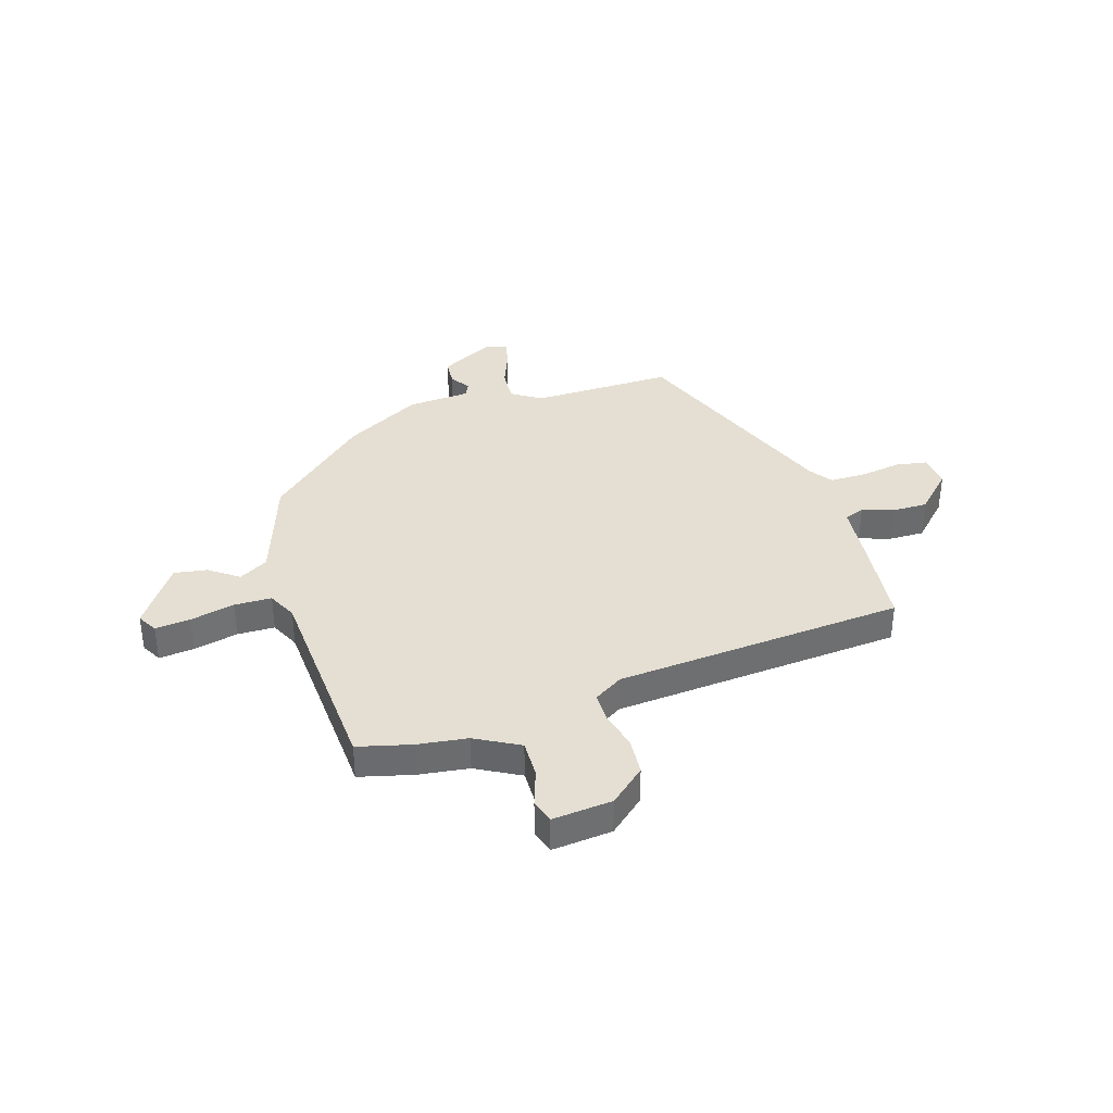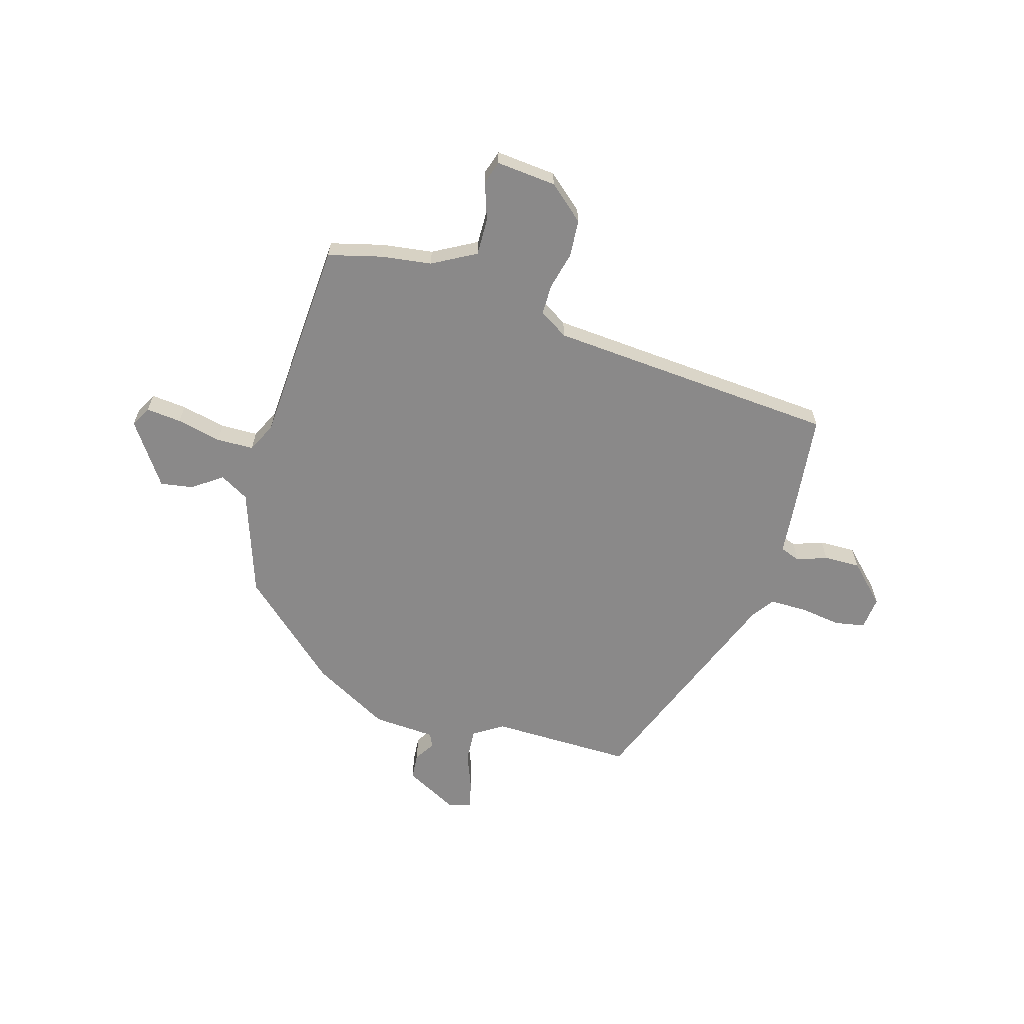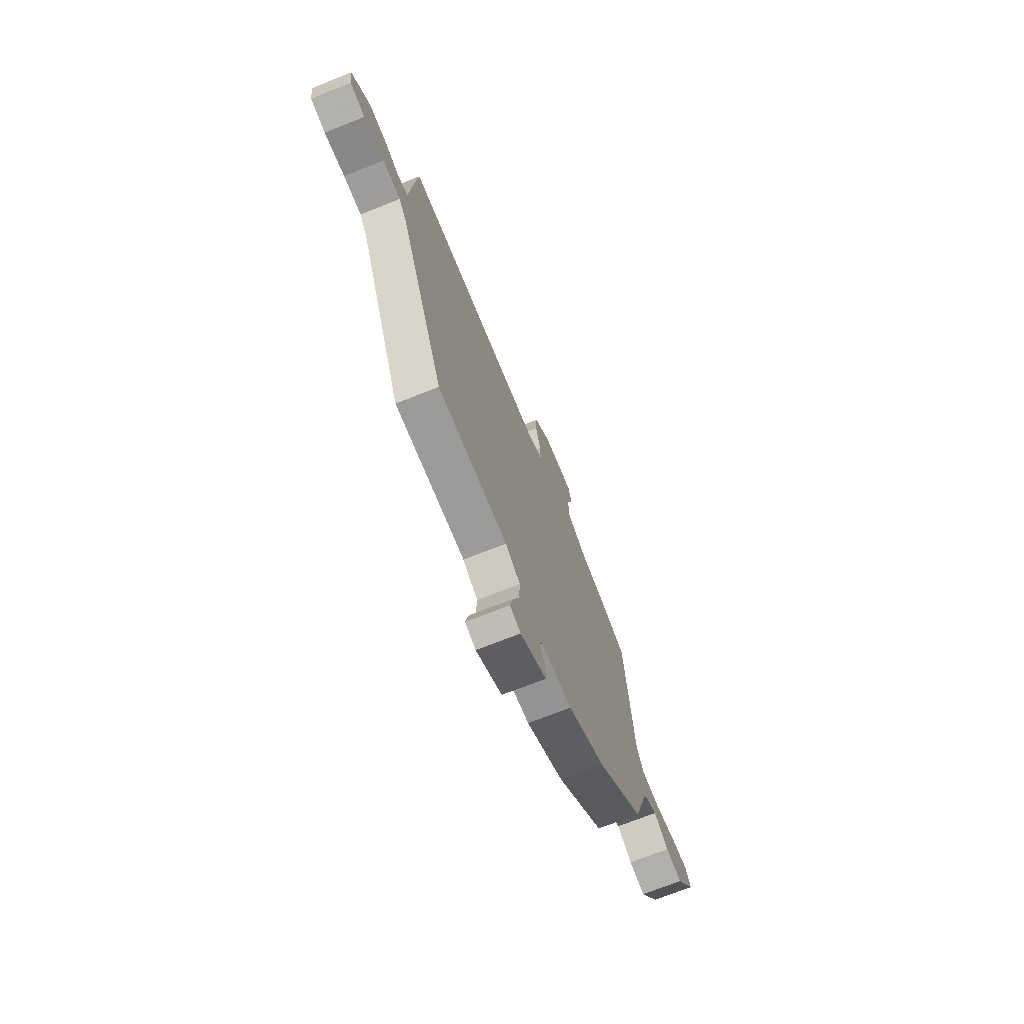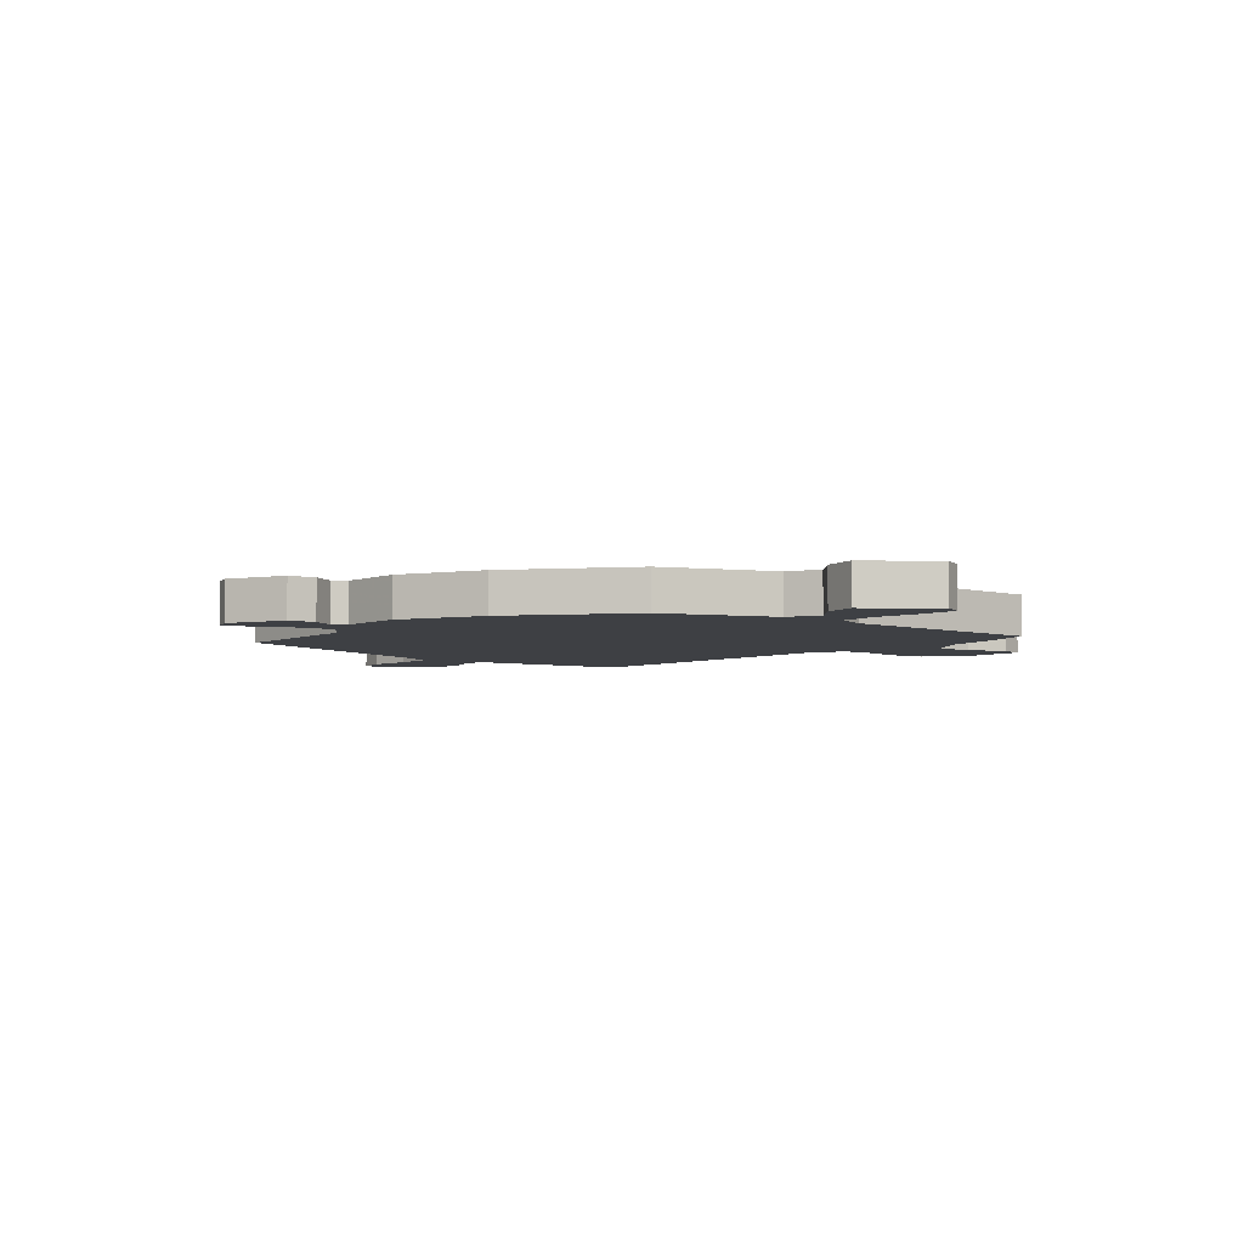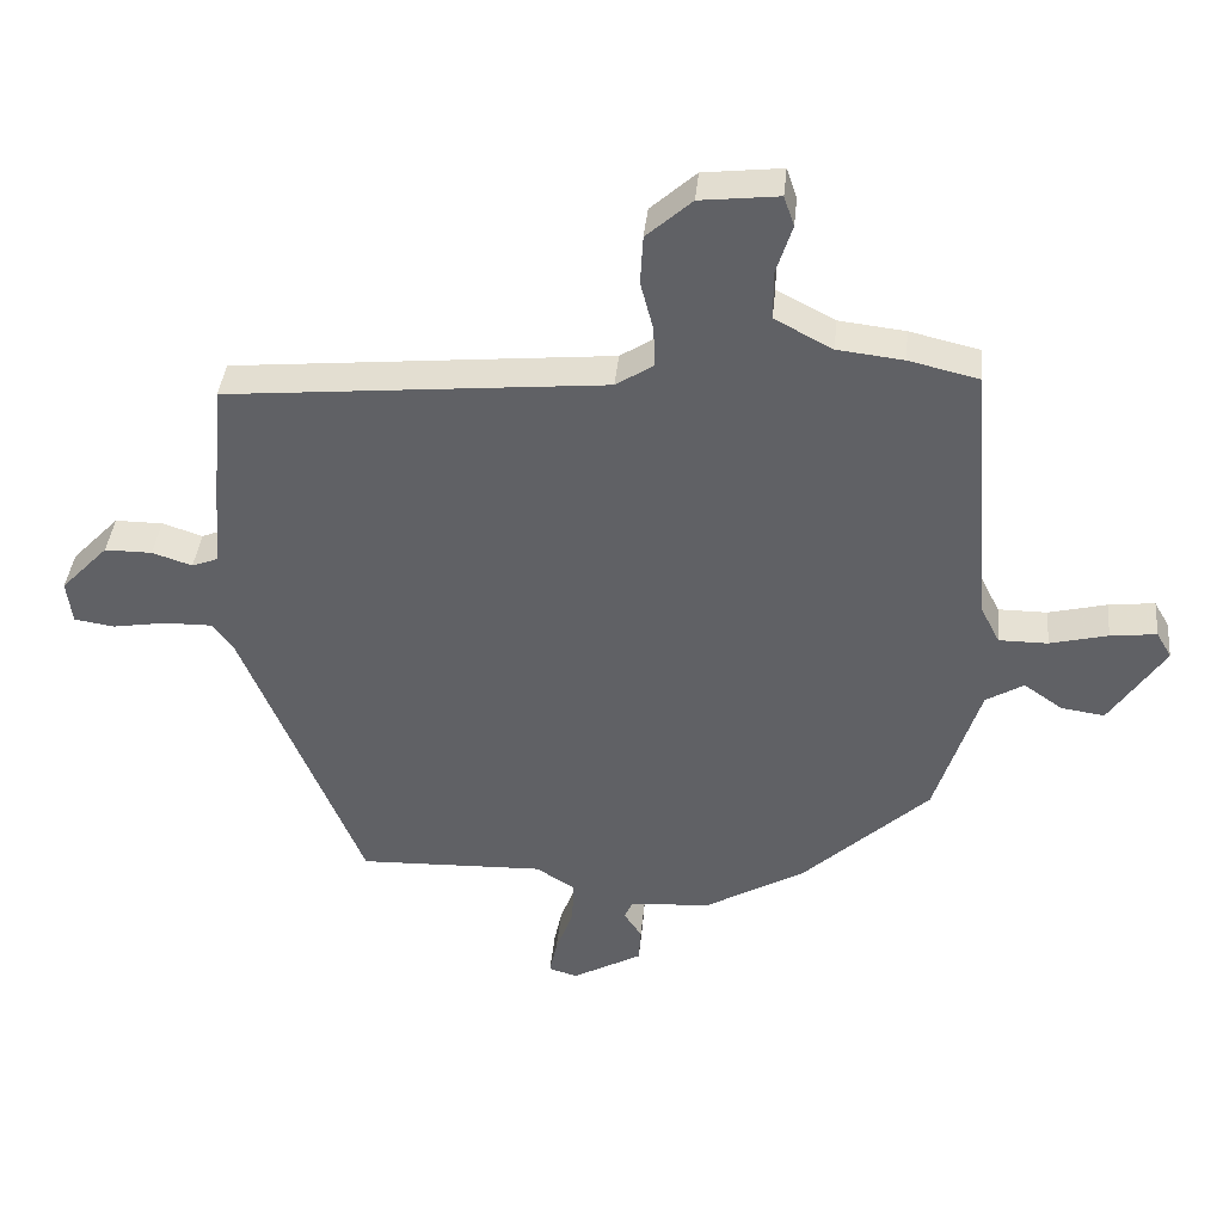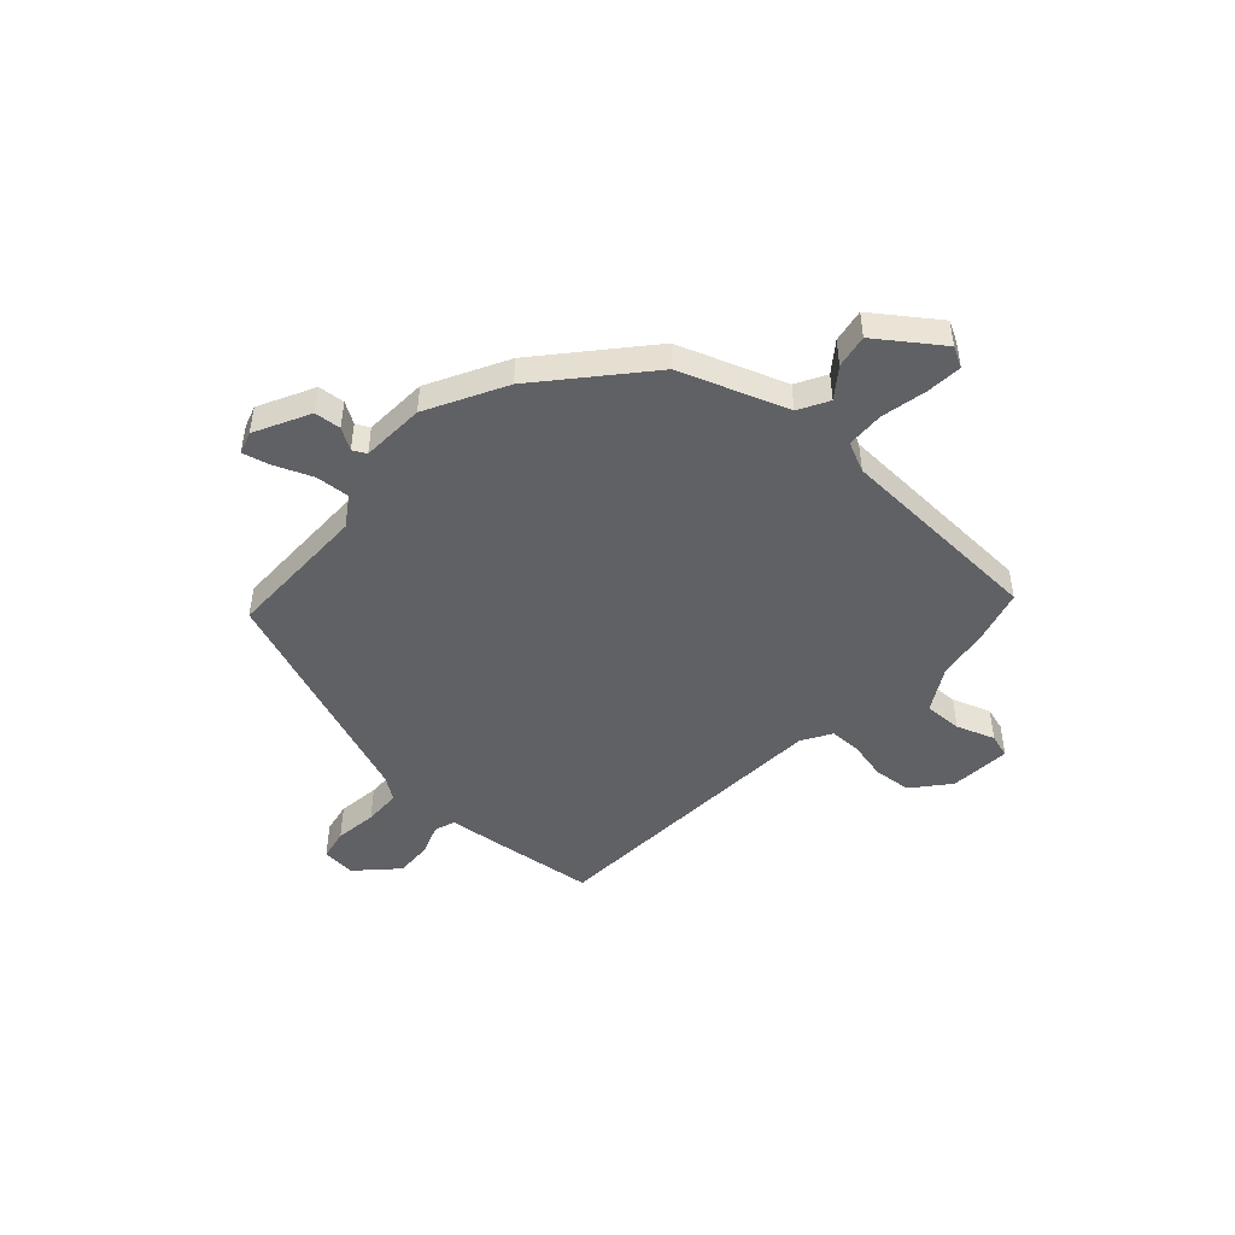
<metadata>
{"format":"obj","ext":"obj","renderer":"f3d","projection":"perspective","resolution":1024,"background":"white","views":[{"elev":36.9,"azim":-16.3,"up":"+Y"},{"elev":-63.3,"azim":-15.1,"up":"+Y"},{"elev":-71.3,"azim":111.7,"up":"+Z"},{"elev":-4.9,"azim":-126.0,"up":"+Y"},{"elev":39.3,"azim":-174.4,"up":"+Z"},{"elev":-47.8,"azim":-130.3,"up":"+Y"}]}
</metadata>
<code>
v -0.517 0.07 0.496
v -0.415 0.07 0.52
v -0.319 0.07 0.531
v -0.235 0.07 0.575
v -0.235 0.07 0.646
v -0.258 0.07 0.718
v -0.243 0.07 0.762
v -0.129 0.07 0.749
v -0.063 0.07 0.69
v -0.059 0.07 0.619
v -0.078 0.07 0.547
v -0.079 0.07 0.489
v -0.025 0.07 0.454
v 0.525 0.07 0.401
v 0.542 0.07 0.213
v 0.55 0.07 0.11
v 0.588 0.07 0.095
v 0.646 0.07 0.114
v 0.715 0.07 0.114
v 0.784 0.07 0.042
v 0.776 0.07 -0.021
v 0.718 0.07 -0.03
v 0.639 0.07 -0.017
v 0.57 0.07 -0.016
v 0.539 0.07 -0.058
v 0.365 0.07 -0.479
v 0.095 0.07 -0.47
v 0.038 0.07 -0.505
v 0.041 0.07 -0.569
v 0.067 0.07 -0.64
v 0.078 0.07 -0.692
v 0.036 0.07 -0.704
v -0.065 0.07 -0.648
v -0.068 0.07 -0.598
v -0.042 0.07 -0.559
v -0.054 0.07 -0.533
v -0.173 0.07 -0.523
v -0.317 0.07 -0.44
v -0.501 0.07 -0.268
v -0.566 0.07 -0.065
v -0.621 0.07 -0.032
v -0.677 0.07 -0.071
v -0.74 0.07 -0.08
v -0.82 0.07 0.04
v -0.798 0.07 0.078
v -0.731 0.07 0.07
v -0.647 0.07 0.049
v -0.576 0.07 0.049
v -0.548 0.07 0.104
v -0.517 0 0.496
v -0.415 0 0.52
v -0.319 0 0.531
v -0.235 0 0.575
v -0.235 0 0.646
v -0.258 0 0.718
v -0.243 0 0.762
v -0.129 0 0.749
v -0.063 0 0.69
v -0.059 0 0.619
v -0.078 0 0.547
v -0.079 0 0.489
v -0.025 0 0.454
v 0.525 0 0.401
v 0.542 0 0.213
v 0.55 0 0.11
v 0.588 0 0.095
v 0.646 0 0.114
v 0.715 0 0.114
v 0.784 0 0.042
v 0.776 0 -0.021
v 0.718 0 -0.03
v 0.639 0 -0.017
v 0.57 0 -0.016
v 0.539 0 -0.058
v 0.365 0 -0.479
v 0.095 0 -0.47
v 0.038 0 -0.505
v 0.041 0 -0.569
v 0.067 0 -0.64
v 0.078 0 -0.692
v 0.036 0 -0.704
v -0.065 0 -0.648
v -0.068 0 -0.598
v -0.042 0 -0.559
v -0.054 0 -0.533
v -0.173 0 -0.523
v -0.317 0 -0.44
v -0.501 0 -0.268
v -0.566 0 -0.065
v -0.621 0 -0.032
v -0.677 0 -0.071
v -0.74 0 -0.08
v -0.82 0 0.04
v -0.798 0 0.078
v -0.731 0 0.07
v -0.647 0 0.049
v -0.576 0 0.049
v -0.548 0 0.104
f 45 46 47
f 44 45 47
f 43 44 47
f 42 43 47
f 41 42 47
f 40 41 47 48
f 40 48 49
f 39 40 49
f 38 39 49
f 37 38 49
f 36 37 49
f 33 34 35
f 32 33 35
f 31 32 35
f 30 31 35
f 29 30 35
f 28 29 35 36
f 1 2 3
f 49 1 3
f 36 49 3
f 28 36 3
f 27 28 3
f 21 22 23
f 20 21 23
f 19 20 23
f 18 19 23
f 17 18 23
f 16 17 23 24
f 13 14 15 16
f 13 16 24 25
f 9 10 11
f 8 9 11
f 7 8 11
f 6 7 11
f 5 6 11
f 4 5 11 12
f 25 26 27
f 13 25 27
f 12 13 27
f 4 12 27
f 3 4 27
f 96 95 94
f 96 94 93
f 96 93 92
f 96 92 91
f 96 91 90
f 97 96 90 89
f 98 97 89
f 98 89 88
f 98 88 87
f 98 87 86
f 98 86 85
f 84 83 82
f 84 82 81
f 84 81 80
f 84 80 79
f 84 79 78
f 85 84 78 77
f 52 51 50
f 52 50 98
f 52 98 85
f 52 85 77
f 52 77 76
f 72 71 70
f 72 70 69
f 72 69 68
f 72 68 67
f 72 67 66
f 73 72 66 65
f 65 64 63 62
f 74 73 65 62
f 60 59 58
f 60 58 57
f 60 57 56
f 60 56 55
f 60 55 54
f 61 60 54 53
f 76 75 74
f 76 74 62
f 76 62 61
f 76 61 53
f 76 53 52
f 1 50 51 2
f 2 51 52 3
f 3 52 53 4
f 4 53 54 5
f 5 54 55 6
f 6 55 56 7
f 7 56 57 8
f 8 57 58 9
f 9 58 59 10
f 10 59 60 11
f 11 60 61 12
f 12 61 62 13
f 13 62 63 14
f 14 63 64 15
f 15 64 65 16
f 16 65 66 17
f 17 66 67 18
f 18 67 68 19
f 19 68 69 20
f 20 69 70 21
f 21 70 71 22
f 22 71 72 23
f 23 72 73 24
f 24 73 74 25
f 25 74 75 26
f 26 75 76 27
f 27 76 77 28
f 28 77 78 29
f 29 78 79 30
f 30 79 80 31
f 31 80 81 32
f 32 81 82 33
f 33 82 83 34
f 34 83 84 35
f 35 84 85 36
f 36 85 86 37
f 37 86 87 38
f 38 87 88 39
f 39 88 89 40
f 40 89 90 41
f 41 90 91 42
f 42 91 92 43
f 43 92 93 44
f 44 93 94 45
f 45 94 95 46
f 46 95 96 47
f 47 96 97 48
f 48 97 98 49
f 49 98 50 1

</code>
